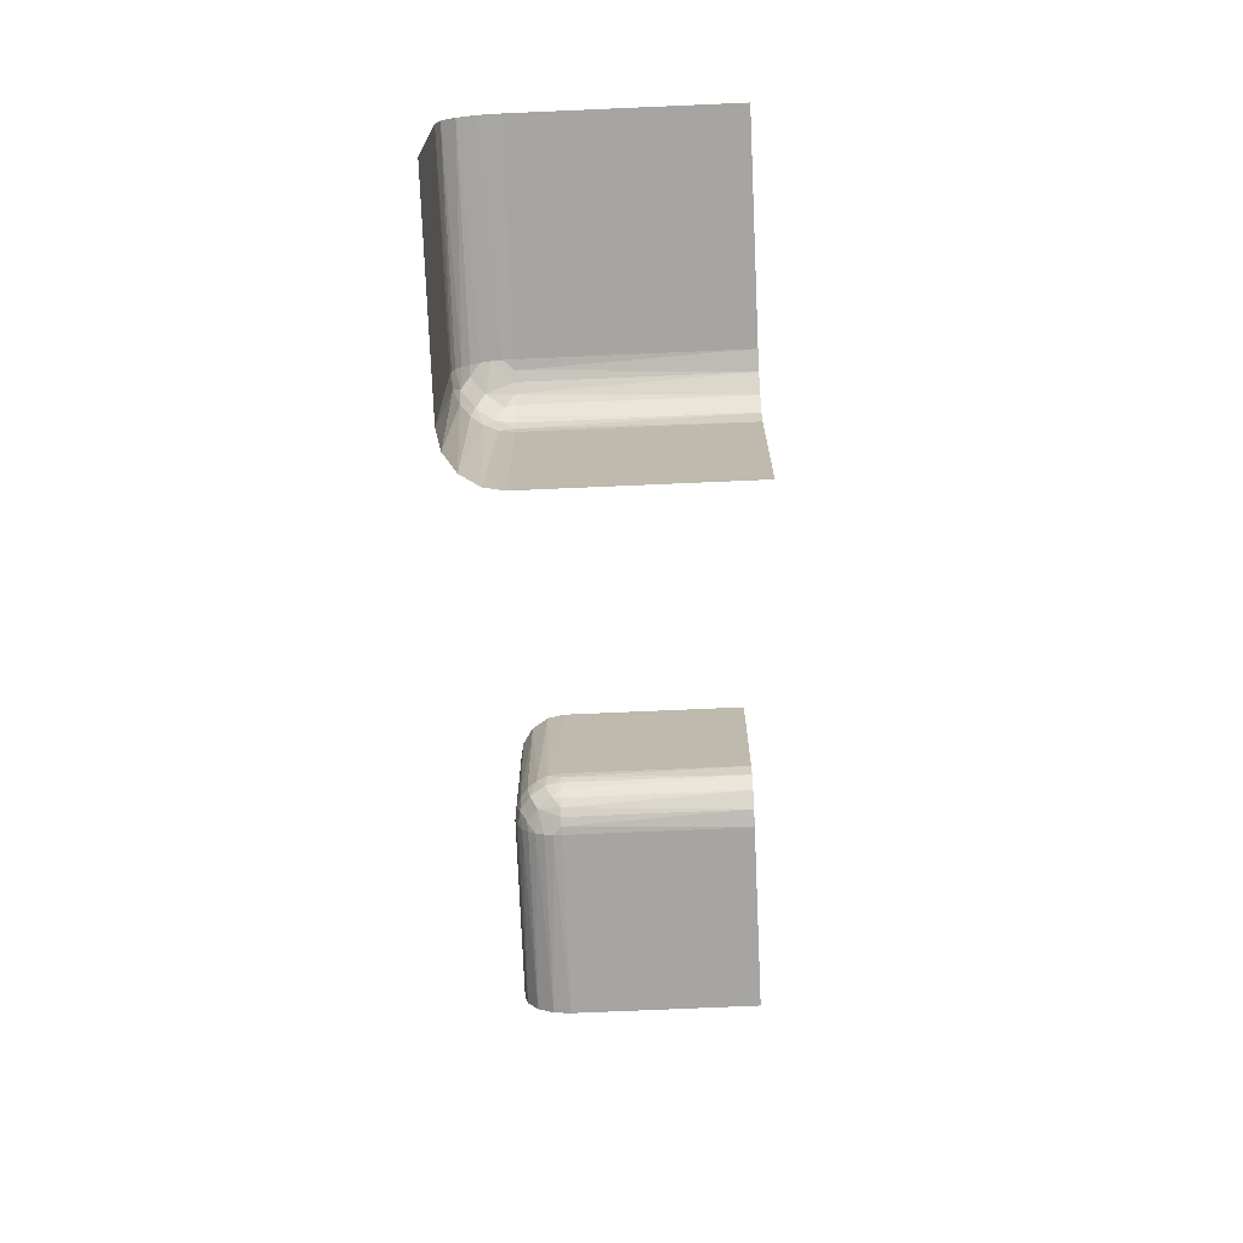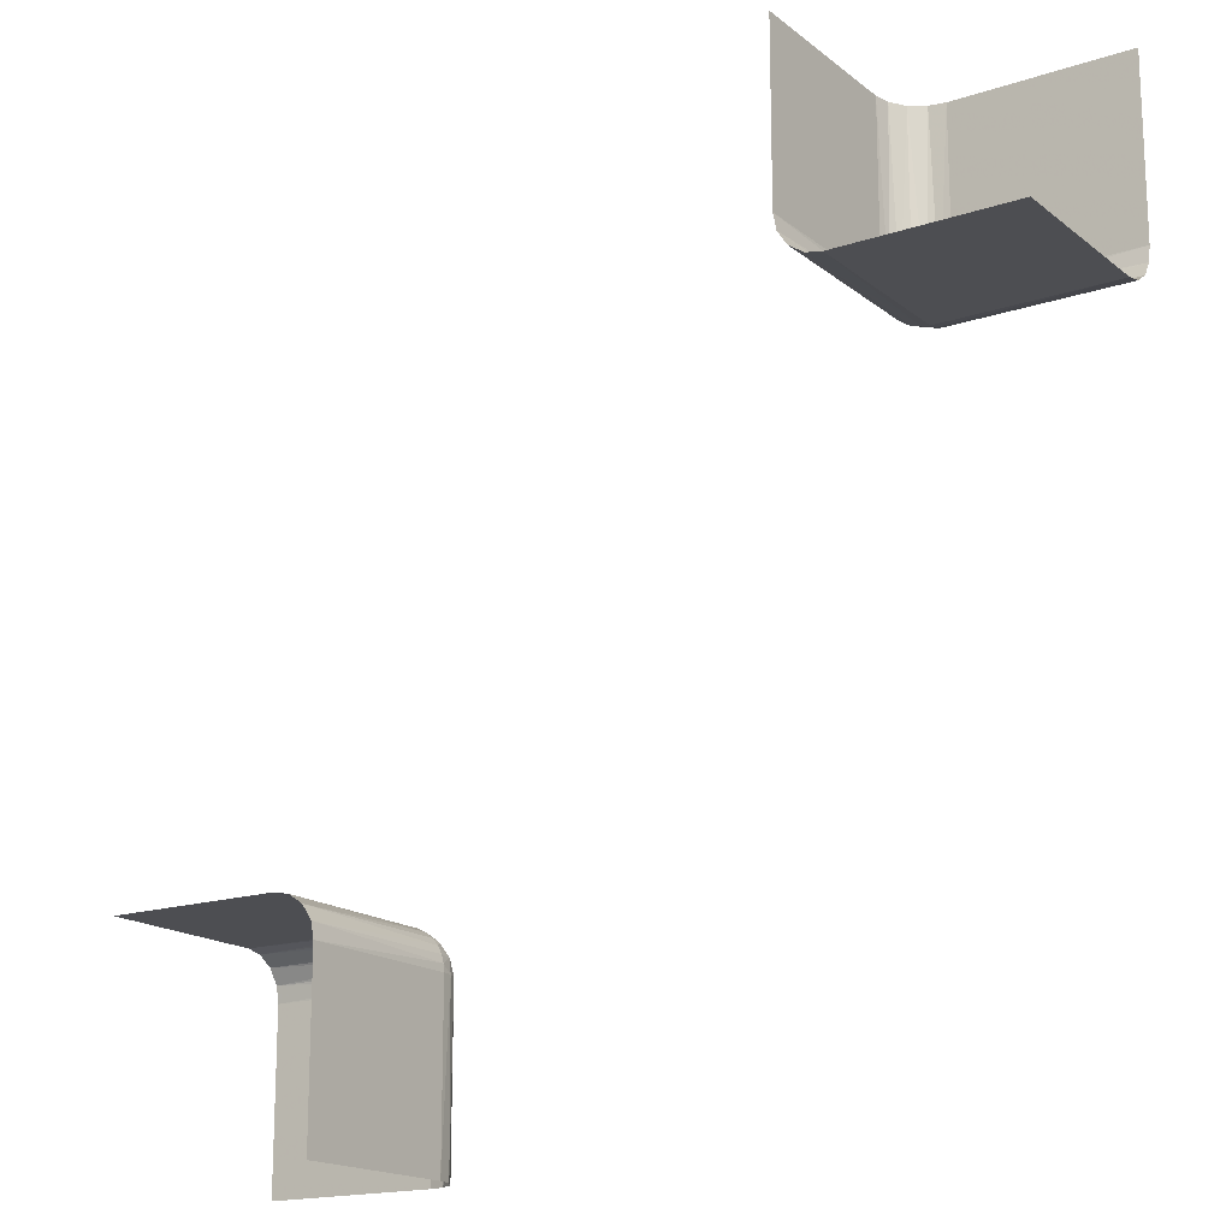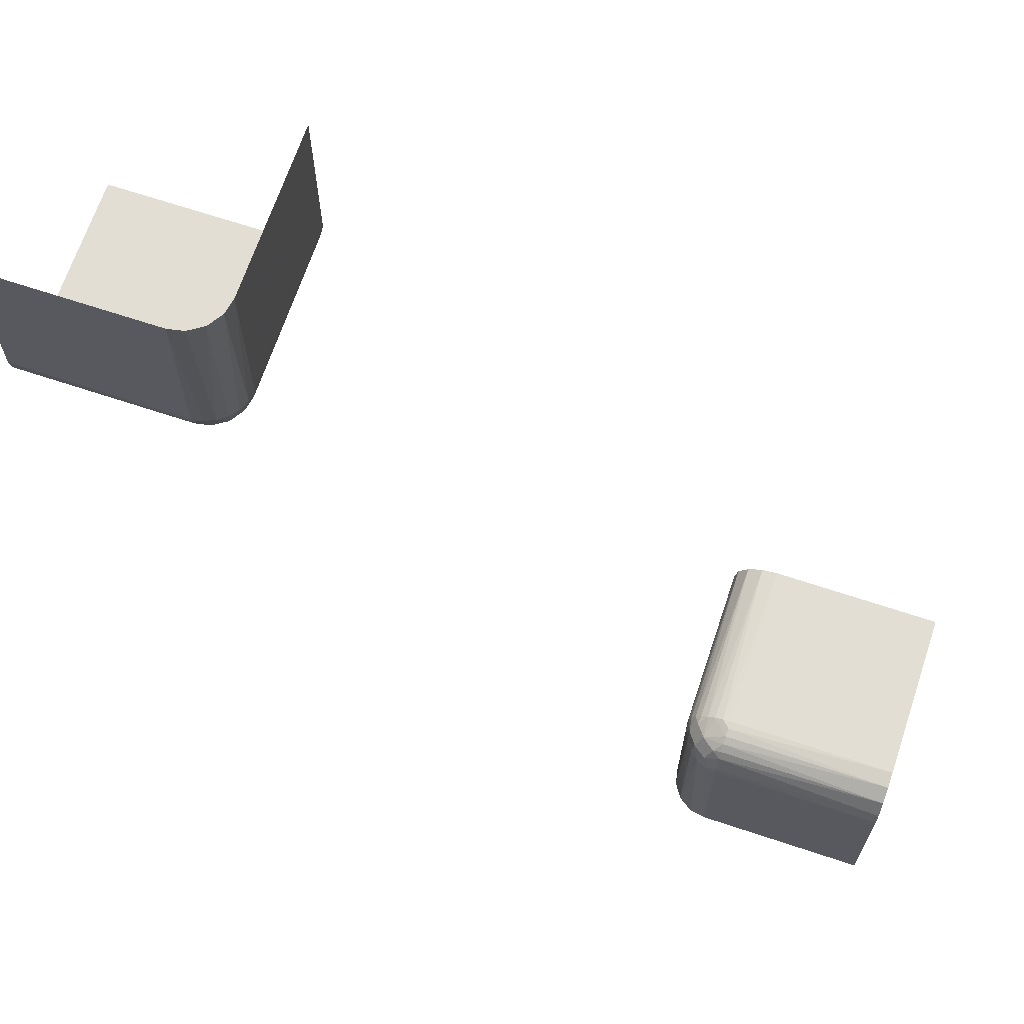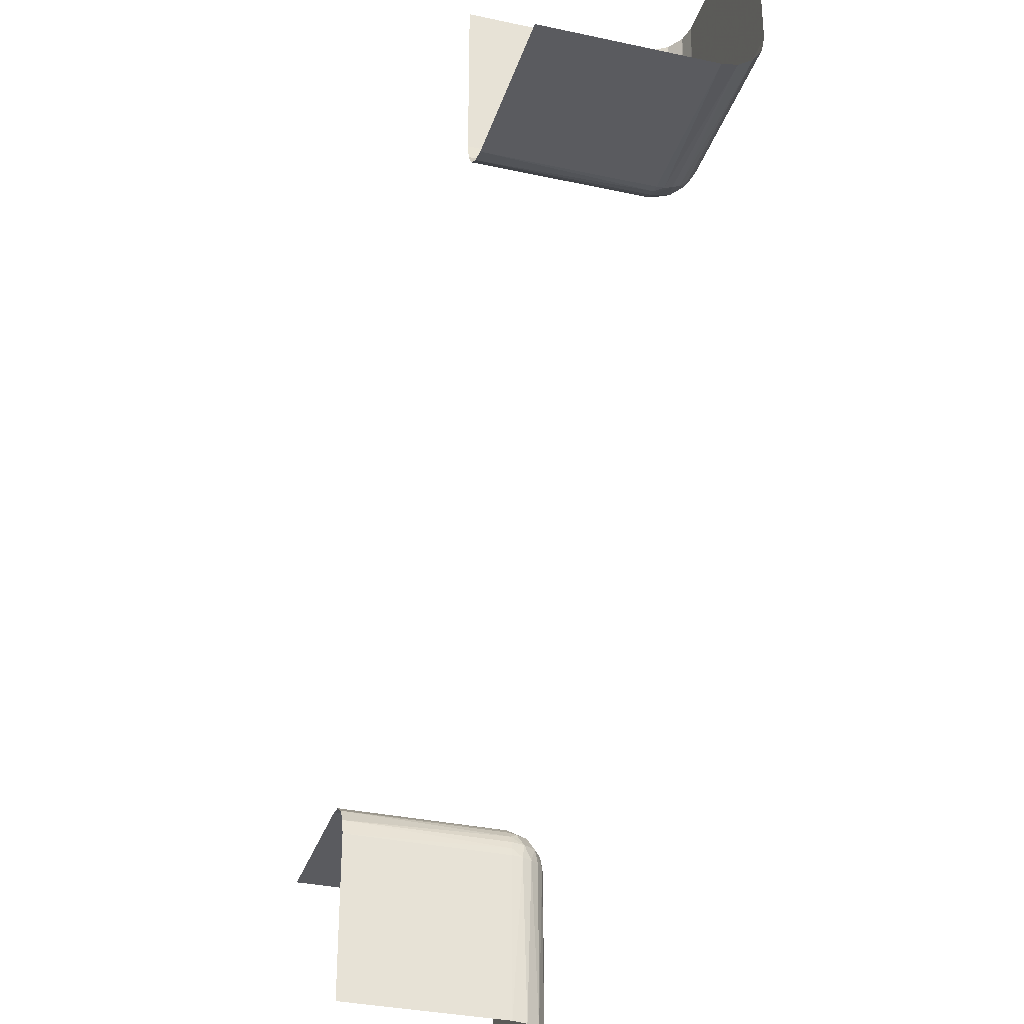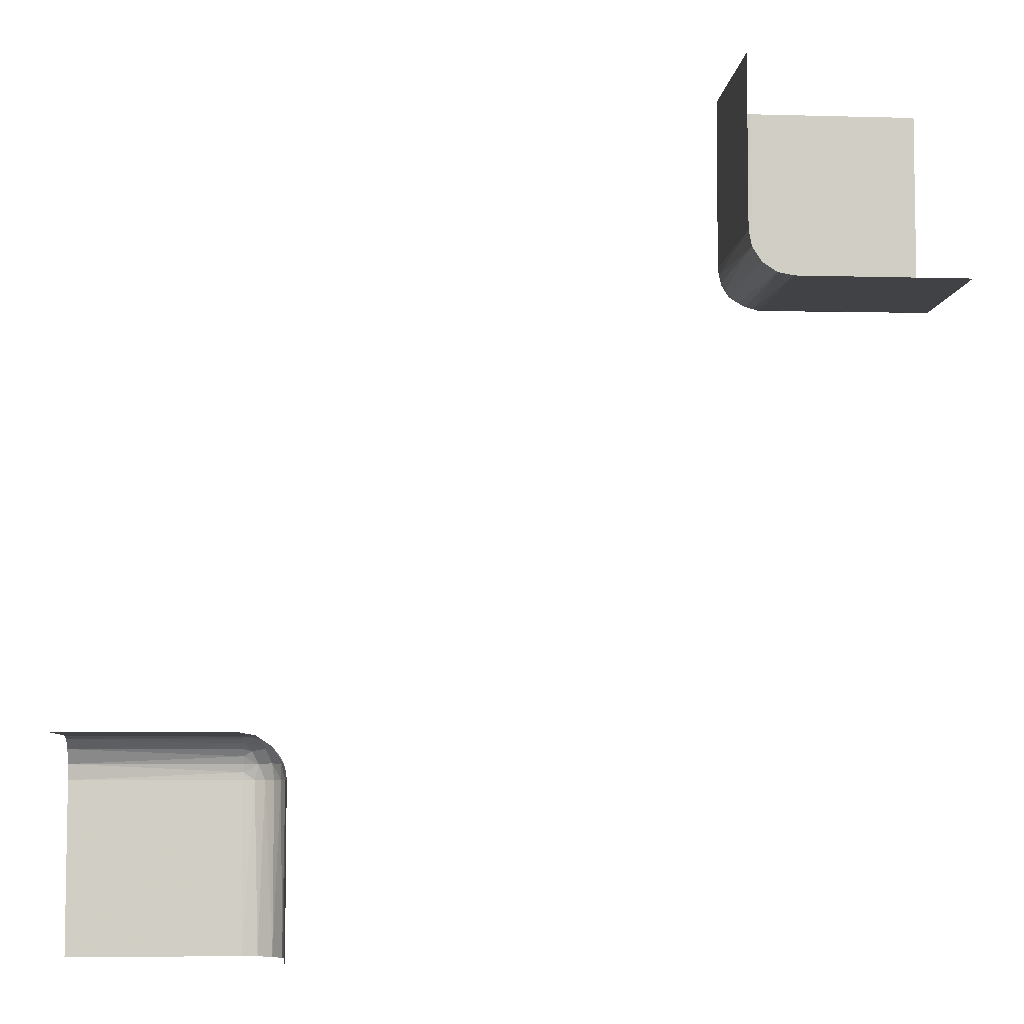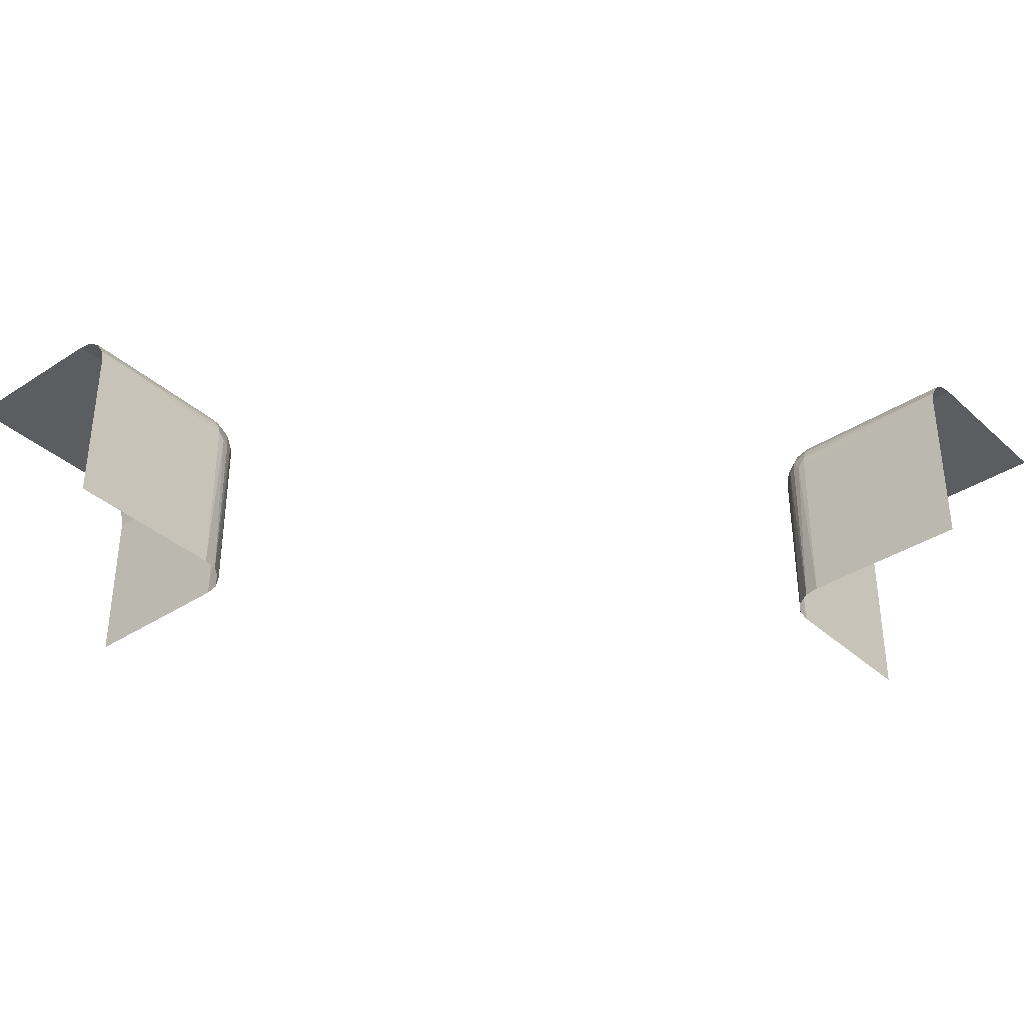
<metadata>
{"format":"obj","ext":"obj","renderer":"f3d","projection":"perspective","resolution":1024,"background":"white","views":[{"elev":-73.8,"azim":92.5,"up":"+Y"},{"elev":-17.2,"azim":-146.4,"up":"+Y"},{"elev":67.3,"azim":18.5,"up":"+Y"},{"elev":-33.2,"azim":-106.6,"up":"+Y"},{"elev":-6.3,"azim":175.2,"up":"+Y"},{"elev":-36.3,"azim":-49.5,"up":"+Z"}]}
</metadata>
<code>
v 0.4 -0.5 -0.25
v 0.4 -0.25 -0.5
v -0.2748 0.2644 -0.2755
v -0.2567 0.3 -0.275
v -0.2582 0.2726 -0.3
v -0.275 0.3 -0.2567
v -0.2563 0.2821 -0.2836
v 0.2816 -0.2535 -0.5
v 0.2816 -0.2535 -0.3
v 0.2816 -0.5 -0.2535
v -0.2646 0.3 -0.2646
v -0.2646 0.5 -0.2646
v -0.2646 0.2646 -0.5
v -0.2646 0.2646 -0.3
v -0.2726 0.2582 -0.3
v -0.2671 0.2806 -0.2678
v -0.2517 0.3 -0.2871
v 0.25 -0.5 -0.5
v 0.25 -0.5 -0.3
v 0.25 -0.5 -0.4
v 0.25 -0.3 -0.5
v 0.25 -0.3 -0.3
v 0.25 -0.4 -0.5
v -0.2634 0.2671 -0.2908
v 0.2508 -0.2909 -0.3
v -0.2901 0.2669 -0.2638
v -0.2535 0.2816 -0.5
v -0.2535 0.2816 -0.3
v -0.2535 0.5 -0.2816
v 0.2871 -0.3 -0.2517
v -0.2829 0.282 -0.2566
v -0.2909 0.2508 -0.3
v -0.5 0.4 -0.25
v -0.5 0.2816 -0.2535
v -0.5 0.25 -0.5
v -0.5 0.25 -0.3
v -0.5 0.25 -0.4
v -0.5 0.3 -0.25
v -0.5 0.5 -0.25
v -0.5 0.2535 -0.2816
v -0.5 0.2646 -0.2646
v -0.3 0.2816 -0.2535
v -0.3 0.25 -0.5
v -0.3 0.25 -0.3
v -0.3 0.2508 -0.2909
v -0.3 0.3 -0.25
v -0.3 0.5 -0.25
v -0.3 0.2909 -0.2508
v -0.3 0.2535 -0.2816
v -0.3 0.2726 -0.2582
v -0.3 0.2646 -0.2646
v -0.3 0.2582 -0.2726
v 0.3 -0.2582 -0.2726
v 0.3 -0.2646 -0.2646
v 0.3 -0.2726 -0.2582
v 0.3 -0.2535 -0.2816
v 0.3 -0.2909 -0.2508
v 0.3 -0.5 -0.25
v 0.3 -0.3 -0.25
v 0.3 -0.2508 -0.2909
v 0.3 -0.25 -0.5
v 0.3 -0.25 -0.3
v 0.3 -0.2816 -0.2535
v 0.5 -0.2646 -0.2646
v 0.5 -0.2535 -0.2816
v 0.5 -0.5 -0.25
v 0.5 -0.3 -0.25
v 0.5 -0.25 -0.5
v 0.5 -0.25 -0.3
v 0.5 -0.25 -0.4
v 0.5 -0.2816 -0.2535
v 0.5 -0.4 -0.25
v 0.2909 -0.2508 -0.3
v 0.2829 -0.282 -0.2566
v -0.2871 0.3 -0.2517
v 0.2535 -0.5 -0.2816
v 0.2535 -0.2816 -0.5
v 0.2535 -0.2816 -0.3
v 0.2901 -0.2669 -0.2638
v -0.2508 0.2909 -0.3
v 0.2634 -0.2671 -0.2908
v -0.25 0.4 -0.5
v -0.25 0.3 -0.5
v -0.25 0.3 -0.3
v -0.25 0.5 -0.5
v -0.25 0.5 -0.3
v -0.25 0.5 -0.4
v 0.2517 -0.3 -0.2871
v 0.2671 -0.2806 -0.2678
v 0.2726 -0.2582 -0.3
v 0.2646 -0.2646 -0.5
v 0.2646 -0.2646 -0.3
v 0.2646 -0.5 -0.2646
v 0.2646 -0.3 -0.2646
v -0.2816 0.5 -0.2535
v -0.2816 0.2535 -0.5
v -0.2816 0.2535 -0.3
v 0.2563 -0.2821 -0.2836
v 0.275 -0.3 -0.2567
v 0.2582 -0.2726 -0.3
v 0.2567 -0.3 -0.275
v 0.2748 -0.2644 -0.2755
v -0.4 0.25 -0.5
v -0.4 0.5 -0.25
f 44 43 103
f 37 44 103
f 103 35 37
f 44 37 36
f 83 80 84
f 27 28 80
f 13 14 5
f 96 97 15
f 15 14 13
f 5 28 27
f 27 13 5
f 13 96 15
f 43 44 32
f 32 96 43
f 32 97 96
f 83 27 80
f 3 26 16
f 24 3 7
f 48 46 75
f 31 75 6
f 31 42 48
f 31 6 16
f 48 75 31
f 7 4 17
f 80 17 84
f 17 80 7
f 5 7 28
f 7 80 28
f 16 11 4
f 42 31 50
f 26 51 50
f 52 51 26
f 49 52 3
f 97 45 49
f 52 26 3
f 44 45 32
f 5 24 7
f 15 3 24
f 14 24 5
f 97 3 15
f 15 24 14
f 97 49 3
f 97 32 45
f 26 50 31
f 104 33 39
f 46 38 33
f 46 104 47
f 33 104 46
f 82 87 85
f 84 86 87
f 84 82 83
f 87 82 84
f 29 86 17
f 12 29 4
f 95 12 6
f 47 95 75
f 29 17 4
f 95 6 75
f 36 45 44
f 40 49 45
f 41 51 52
f 34 42 50
f 50 51 41
f 52 49 40
f 40 41 52
f 41 34 50
f 38 46 48
f 34 38 48
f 36 40 45
f 26 31 16
f 3 16 7
f 6 11 16
f 16 4 7
f 86 84 17
f 12 4 11
f 12 11 6
f 47 75 46
f 34 48 42
f 62 61 2
f 70 62 2
f 2 68 70
f 62 70 69
f 21 25 22
f 77 78 25
f 91 92 100
f 8 9 90
f 90 92 91
f 100 78 77
f 77 91 100
f 91 8 90
f 61 62 73
f 73 8 61
f 73 9 8
f 21 77 25
f 102 79 89
f 81 102 98
f 57 59 30
f 74 30 99
f 74 63 57
f 74 99 89
f 57 30 74
f 98 101 88
f 25 88 22
f 88 25 98
f 100 98 78
f 98 25 78
f 89 94 101
f 63 74 55
f 79 54 55
f 53 54 79
f 56 53 102
f 9 60 56
f 53 79 102
f 62 60 73
f 100 81 98
f 90 102 81
f 92 81 100
f 9 102 90
f 90 81 92
f 9 56 102
f 9 73 60
f 79 55 74
f 1 72 66
f 59 67 72
f 59 1 58
f 72 1 59
f 23 20 18
f 22 19 20
f 22 23 21
f 20 23 22
f 76 19 88
f 93 76 101
f 10 93 99
f 58 10 30
f 76 88 101
f 10 99 30
f 69 60 62
f 65 56 60
f 64 54 53
f 71 63 55
f 55 54 64
f 53 56 65
f 65 64 53
f 64 71 55
f 67 59 57
f 71 67 57
f 69 65 60
f 79 74 89
f 102 89 98
f 99 94 89
f 89 101 98
f 19 22 88
f 93 101 94
f 93 94 99
f 58 30 59
f 71 57 63

</code>
